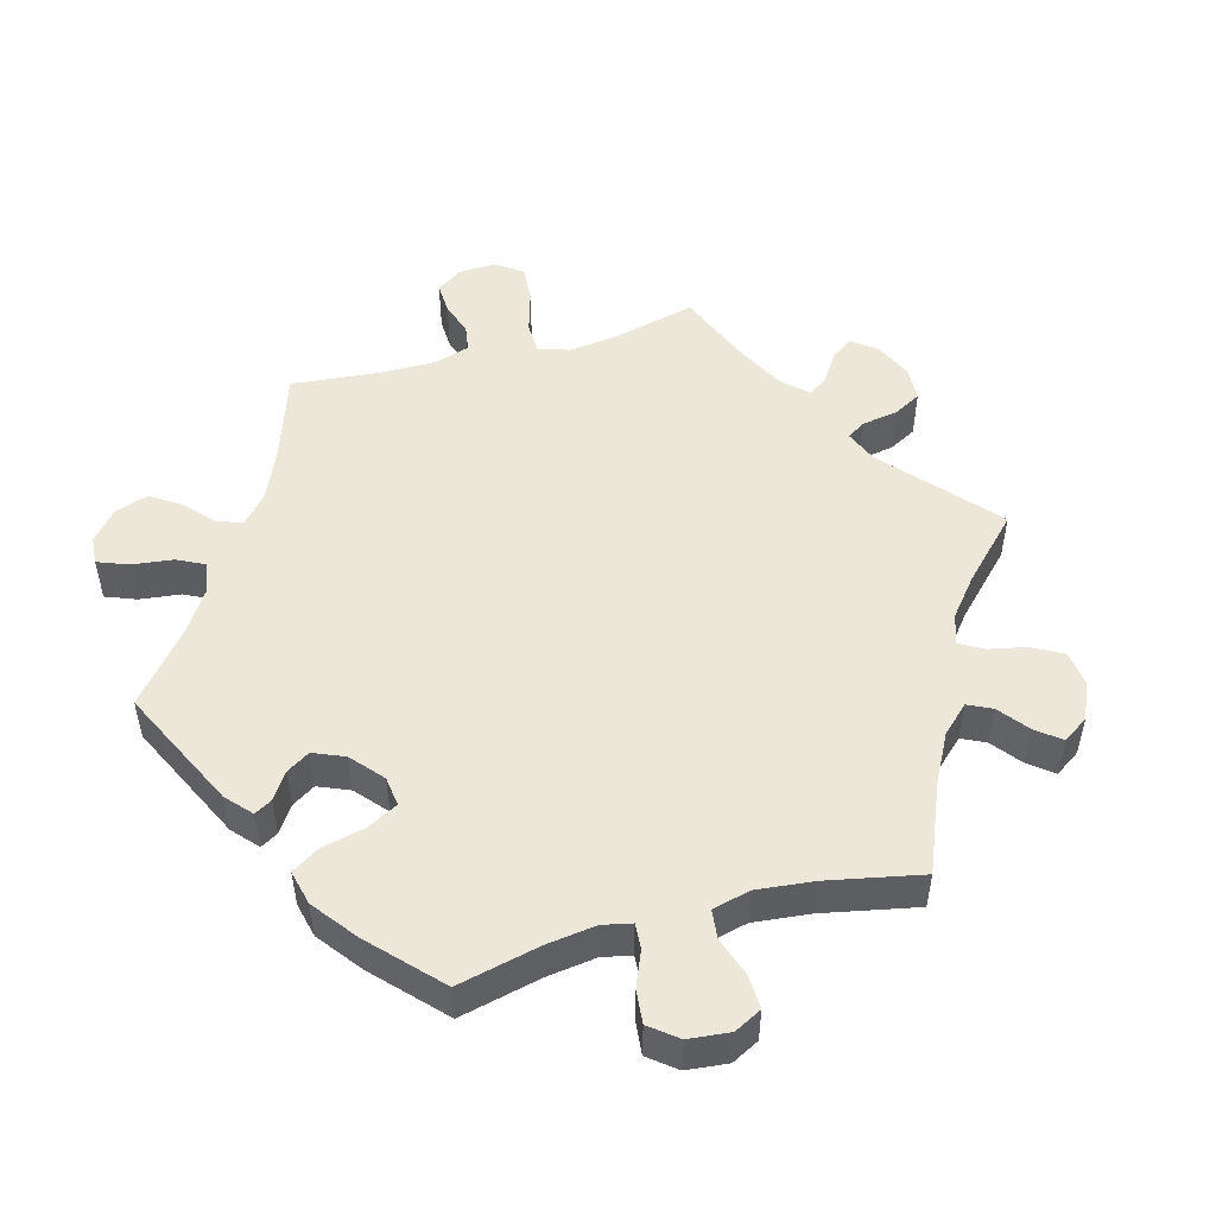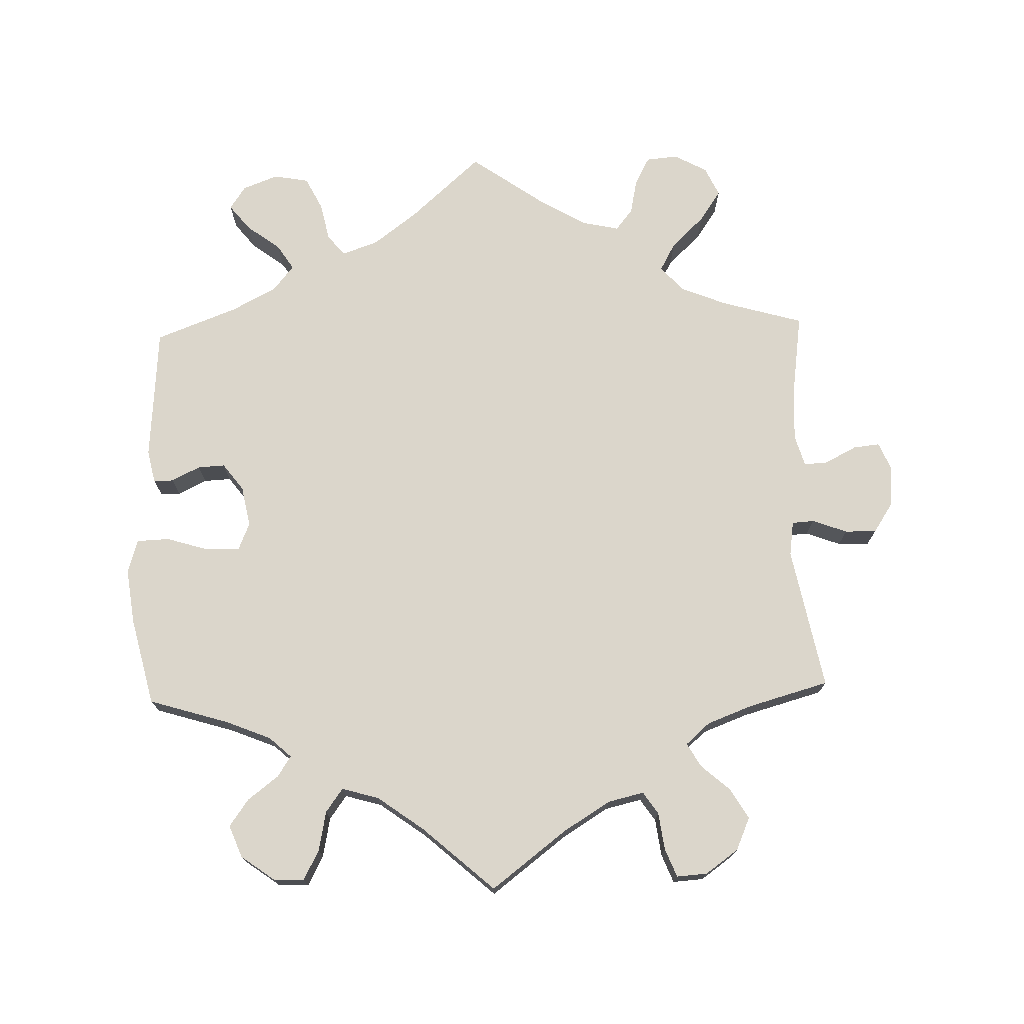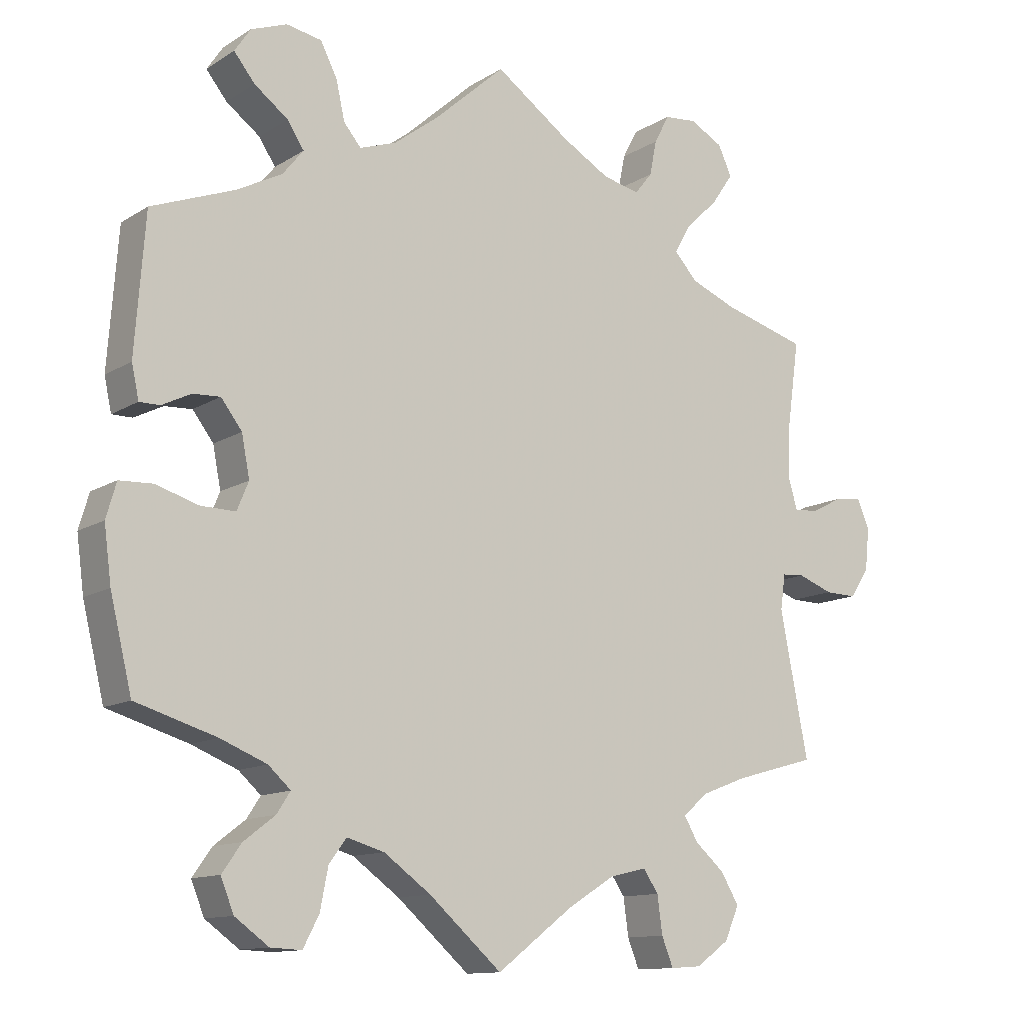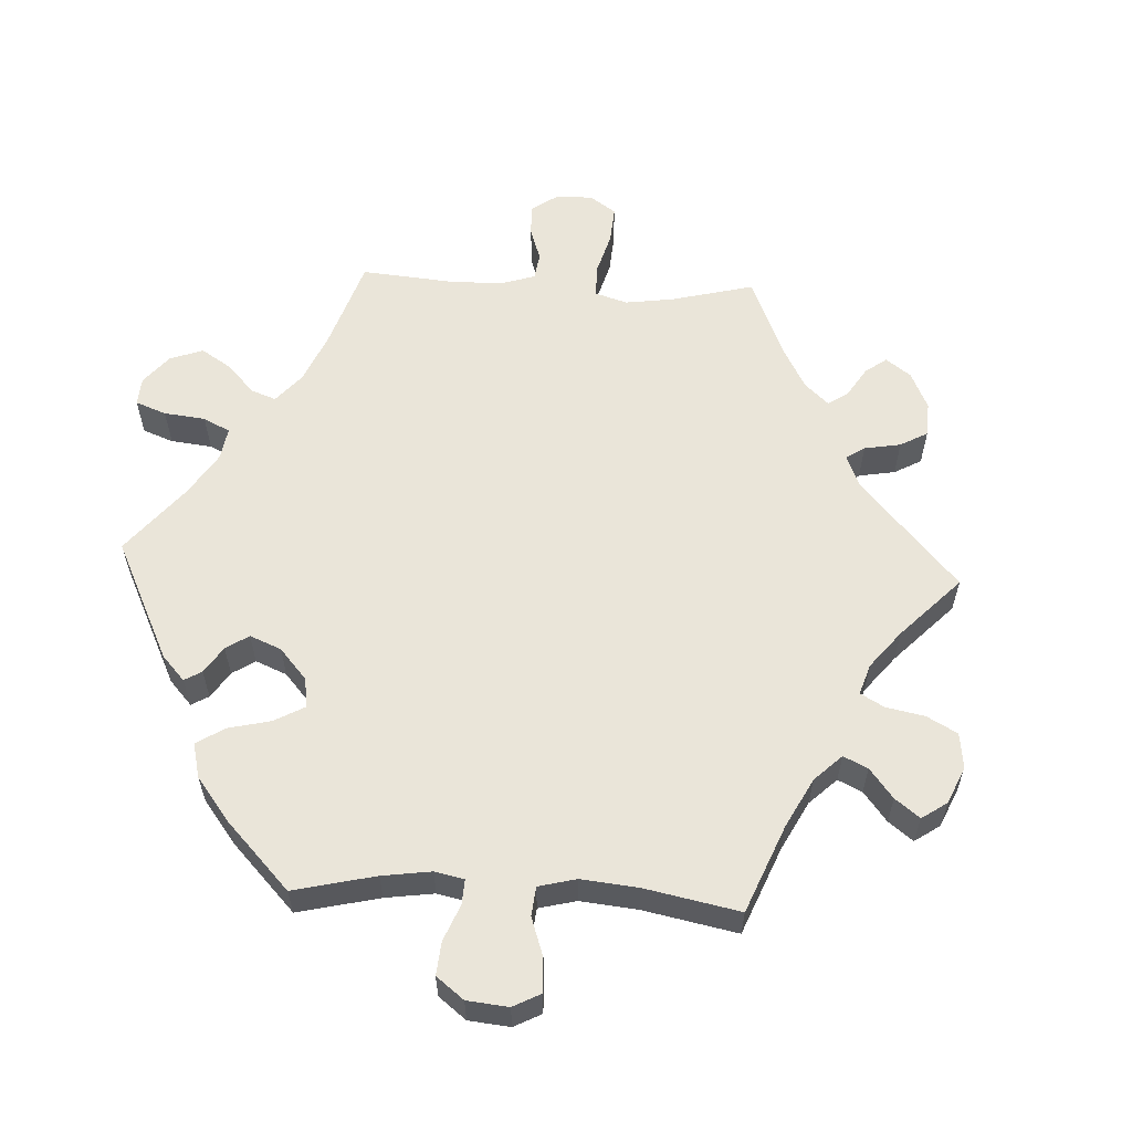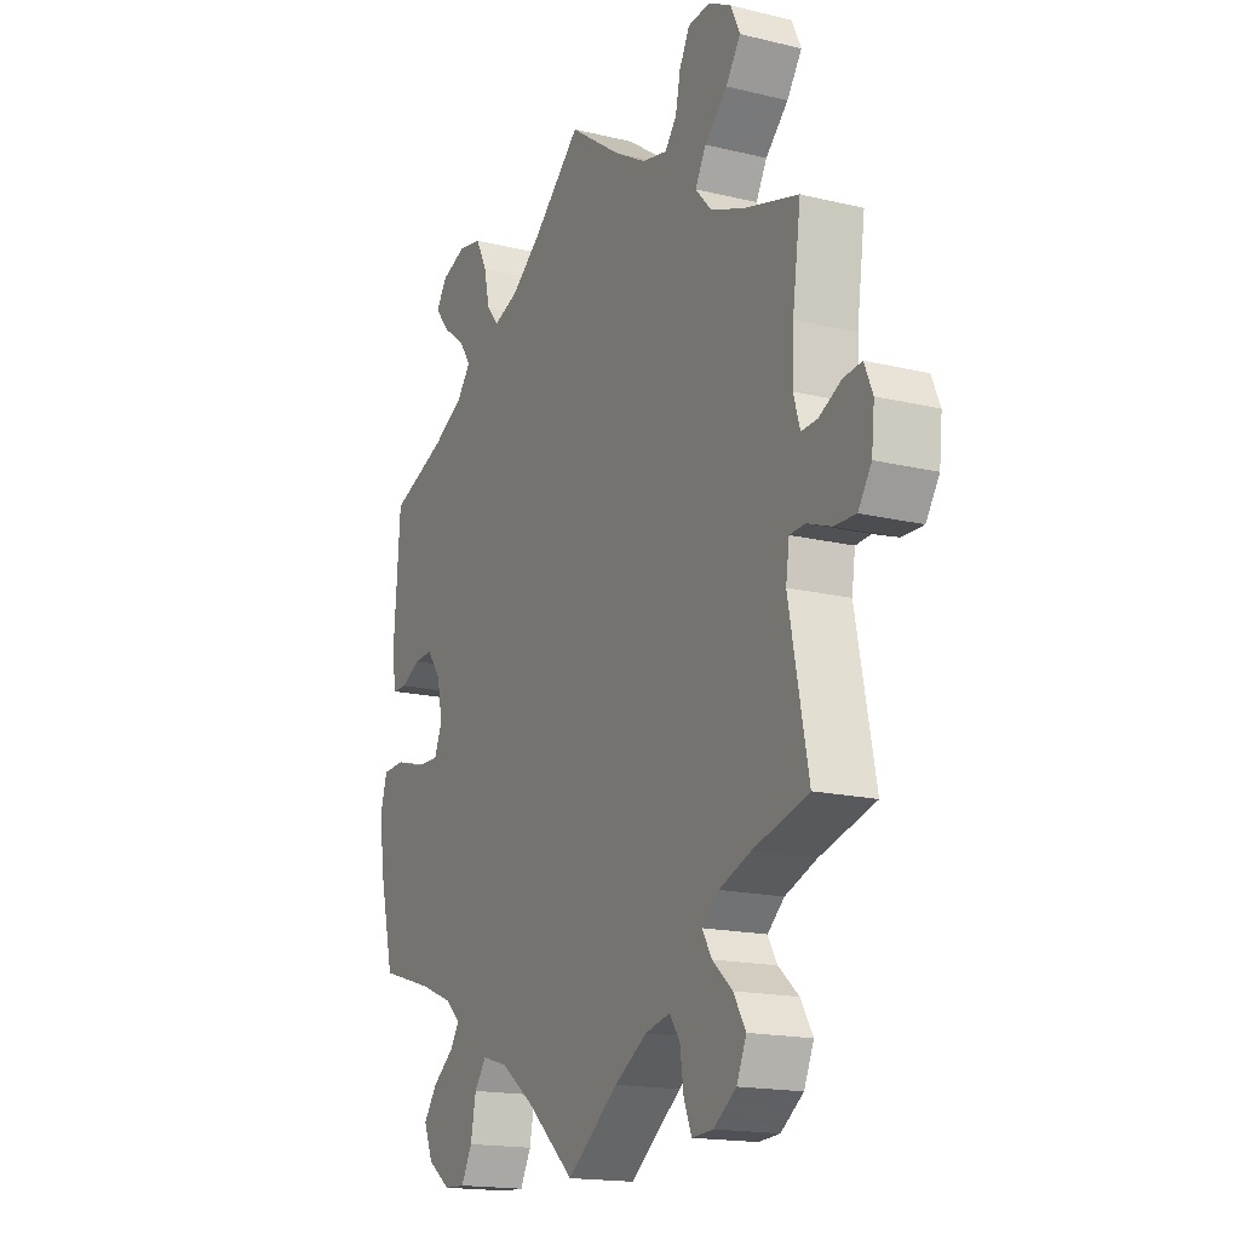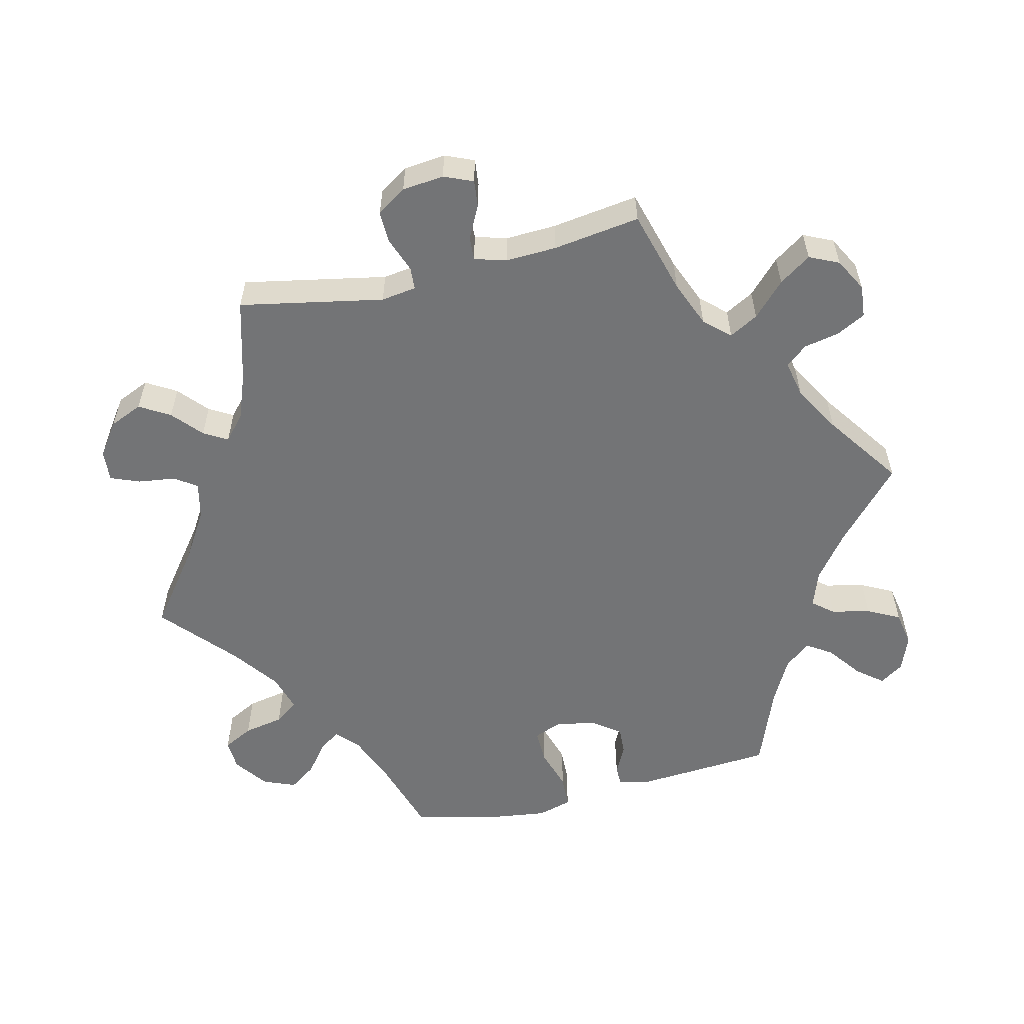
<metadata>
{"format":"obj","ext":"obj","renderer":"f3d","projection":"perspective","resolution":1024,"background":"white","views":[{"elev":50.1,"azim":134.7,"up":"+Y"},{"elev":73.5,"azim":178.4,"up":"+Y"},{"elev":-12.2,"azim":144.8,"up":"+Z"},{"elev":58.4,"azim":152.9,"up":"+Y"},{"elev":-16.9,"azim":-116.0,"up":"+Z"},{"elev":-56.2,"azim":-76.5,"up":"+Y"}]}
</metadata>
<code>
v 0.514 0.07 0.1
v 0.504 0.07 0.054
v 0.476 0.07 0.054
v 0.436 0.07 0.074
v 0.398 0.07 0.076
v 0.369 0.07 0.038
v 0.358 0.07 -0.019
v 0.374 0.07 -0.058
v 0.422 0.07 -0.057
v 0.481 0.07 -0.039
v 0.527 0.07 -0.041
v 0.541 0.07 -0.089
v 0.531 0.07 -0.165
v 0.501 0.07 -0.289
v 0.389 0.07 -0.323
v 0.325 0.07 -0.349
v 0.294 0.07 -0.377
v 0.313 0.07 -0.406
v 0.356 0.07 -0.439
v 0.383 0.07 -0.477
v 0.365 0.07 -0.522
v 0.318 0.07 -0.556
v 0.275 0.07 -0.558
v 0.253 0.07 -0.516
v 0.242 0.07 -0.46
v 0.218 0.07 -0.427
v 0.166 0.07 -0.442
v 0.101 0.07 -0.489
v 0 0.07 -0.578
v -0.105 0.07 -0.498
v -0.171 0.07 -0.457
v -0.222 0.07 -0.445
v -0.243 0.07 -0.476
v -0.25 0.07 -0.528
v -0.266 0.07 -0.568
v -0.309 0.07 -0.565
v -0.355 0.07 -0.532
v -0.375 0.07 -0.486
v -0.35 0.07 -0.444
v -0.309 0.07 -0.408
v -0.29 0.07 -0.375
v -0.324 0.07 -0.345
v -0.387 0.07 -0.321
v -0.501 0.07 -0.289
v -0.462 0.07 -0.089
v -0.469 0.07 -0.04
v -0.5 0.07 -0.038
v -0.549 0.07 -0.056
v -0.593 0.07 -0.057
v -0.62 0.07 -0.016
v -0.626 0.07 0.042
v -0.609 0.07 0.082
v -0.572 0.07 0.078
v -0.527 0.07 0.055
v -0.494 0.07 0.053
v -0.481 0.07 0.097
v -0.484 0.07 0.168
v -0.501 0.07 0.289
v -0.385 0.07 0.322
v -0.321 0.07 0.348
v -0.289 0.07 0.383
v -0.311 0.07 0.423
v -0.357 0.07 0.467
v -0.387 0.07 0.511
v -0.368 0.07 0.552
v -0.322 0.07 0.577
v -0.277 0.07 0.573
v -0.256 0.07 0.533
v -0.246 0.07 0.484
v -0.222 0.07 0.454
v -0.171 0.07 0.465
v -0.105 0.07 0.503
v 0 0.07 0.577
v 0.099 0.07 0.488
v 0.161 0.07 0.441
v 0.212 0.07 0.423
v 0.236 0.07 0.452
v 0.248 0.07 0.506
v 0.271 0.07 0.551
v 0.32 0.07 0.56
v 0.37 0.07 0.541
v 0.392 0.07 0.508
v 0.363 0.07 0.472
v 0.316 0.07 0.437
v 0.293 0.07 0.402
v 0.322 0.07 0.366
v 0.385 0.07 0.333
v 0.5 0.07 0.289
v 0.514 0 0.1
v 0.504 0 0.054
v 0.476 0 0.054
v 0.436 0 0.074
v 0.398 0 0.076
v 0.369 0 0.038
v 0.358 0 -0.019
v 0.374 0 -0.058
v 0.422 0 -0.057
v 0.481 0 -0.039
v 0.527 0 -0.041
v 0.541 0 -0.089
v 0.531 0 -0.165
v 0.501 0 -0.289
v 0.389 0 -0.323
v 0.325 0 -0.349
v 0.294 0 -0.377
v 0.313 0 -0.406
v 0.356 0 -0.439
v 0.383 0 -0.477
v 0.365 0 -0.522
v 0.318 0 -0.556
v 0.275 0 -0.558
v 0.253 0 -0.516
v 0.242 0 -0.46
v 0.218 0 -0.427
v 0.166 0 -0.442
v 0.101 0 -0.489
v 0 0 -0.578
v -0.105 0 -0.498
v -0.171 0 -0.457
v -0.222 0 -0.445
v -0.243 0 -0.476
v -0.25 0 -0.528
v -0.266 0 -0.568
v -0.309 0 -0.565
v -0.355 0 -0.532
v -0.375 0 -0.486
v -0.35 0 -0.444
v -0.309 0 -0.408
v -0.29 0 -0.375
v -0.324 0 -0.345
v -0.387 0 -0.321
v -0.501 0 -0.289
v -0.462 0 -0.089
v -0.469 0 -0.04
v -0.5 0 -0.038
v -0.549 0 -0.056
v -0.593 0 -0.057
v -0.62 0 -0.016
v -0.626 0 0.042
v -0.609 0 0.082
v -0.572 0 0.078
v -0.527 0 0.055
v -0.494 0 0.053
v -0.481 0 0.097
v -0.484 0 0.168
v -0.501 0 0.289
v -0.385 0 0.322
v -0.321 0 0.348
v -0.289 0 0.383
v -0.311 0 0.423
v -0.357 0 0.467
v -0.387 0 0.511
v -0.368 0 0.552
v -0.322 0 0.577
v -0.277 0 0.573
v -0.256 0 0.533
v -0.246 0 0.484
v -0.222 0 0.454
v -0.171 0 0.465
v -0.105 0 0.503
v 0 0 0.577
v 0.099 0 0.488
v 0.161 0 0.441
v 0.212 0 0.423
v 0.236 0 0.452
v 0.248 0 0.506
v 0.271 0 0.551
v 0.32 0 0.56
v 0.37 0 0.541
v 0.392 0 0.508
v 0.363 0 0.472
v 0.316 0 0.437
v 0.293 0 0.402
v 0.322 0 0.366
v 0.385 0 0.333
v 0.5 0 0.289
f 87 88 1 2
f 86 87 2 3
f 85 86 3 4
f 81 82 83 84
f 81 84 85
f 80 81 85
f 77 78 79 80
f 77 80 85
f 76 77 85 4
f 72 73 74
f 71 72 74 75
f 70 71 75 76
f 66 67 68 69
f 66 69 70
f 65 66 70
f 62 63 64 65
f 61 62 65 70
f 60 61 70 76
f 57 58 59
f 56 57 59 60
f 55 56 60 76
f 51 52 53 54
f 51 54 55
f 50 51 55
f 47 48 49 50
f 46 47 50 55
f 43 44 45
f 42 43 45 46
f 41 42 46 55
f 37 38 39 40
f 37 40 41
f 36 37 41
f 33 34 35 36
f 32 33 36 41
f 31 32 41 55
f 28 29 30
f 27 28 30 31
f 26 27 31 55
f 22 23 24 25
f 22 25 26
f 21 22 26
f 18 19 20 21
f 17 18 21 26
f 16 17 26 55
f 12 13 14 15
f 9 10 11 12
f 8 9 12 15
f 7 8 15 16
f 76 4 5
f 76 5 6
f 7 16 55 76
f 6 7 76
f 90 89 176 175
f 91 90 175 174
f 92 91 174 173
f 172 171 170 169
f 173 172 169
f 173 169 168
f 168 167 166 165
f 173 168 165
f 92 173 165 164
f 162 161 160
f 163 162 160 159
f 164 163 159 158
f 157 156 155 154
f 158 157 154
f 158 154 153
f 153 152 151 150
f 158 153 150 149
f 164 158 149 148
f 147 146 145
f 148 147 145 144
f 164 148 144 143
f 142 141 140 139
f 143 142 139
f 143 139 138
f 138 137 136 135
f 143 138 135 134
f 133 132 131
f 134 133 131 130
f 143 134 130 129
f 128 127 126 125
f 129 128 125
f 129 125 124
f 124 123 122 121
f 129 124 121 120
f 143 129 120 119
f 118 117 116
f 119 118 116 115
f 143 119 115 114
f 113 112 111 110
f 114 113 110
f 114 110 109
f 109 108 107 106
f 114 109 106 105
f 143 114 105 104
f 103 102 101 100
f 100 99 98 97
f 103 100 97 96
f 104 103 96 95
f 93 92 164
f 94 93 164
f 164 143 104 95
f 164 95 94
f 1 89 90 2
f 2 90 91 3
f 3 91 92 4
f 4 92 93 5
f 5 93 94 6
f 6 94 95 7
f 7 95 96 8
f 8 96 97 9
f 9 97 98 10
f 10 98 99 11
f 11 99 100 12
f 12 100 101 13
f 13 101 102 14
f 14 102 103 15
f 15 103 104 16
f 16 104 105 17
f 17 105 106 18
f 18 106 107 19
f 19 107 108 20
f 20 108 109 21
f 21 109 110 22
f 22 110 111 23
f 23 111 112 24
f 24 112 113 25
f 25 113 114 26
f 26 114 115 27
f 27 115 116 28
f 28 116 117 29
f 29 117 118 30
f 30 118 119 31
f 31 119 120 32
f 32 120 121 33
f 33 121 122 34
f 34 122 123 35
f 35 123 124 36
f 36 124 125 37
f 37 125 126 38
f 38 126 127 39
f 39 127 128 40
f 40 128 129 41
f 41 129 130 42
f 42 130 131 43
f 43 131 132 44
f 44 132 133 45
f 45 133 134 46
f 46 134 135 47
f 47 135 136 48
f 48 136 137 49
f 49 137 138 50
f 50 138 139 51
f 51 139 140 52
f 52 140 141 53
f 53 141 142 54
f 54 142 143 55
f 55 143 144 56
f 56 144 145 57
f 57 145 146 58
f 58 146 147 59
f 59 147 148 60
f 60 148 149 61
f 61 149 150 62
f 62 150 151 63
f 63 151 152 64
f 64 152 153 65
f 65 153 154 66
f 66 154 155 67
f 67 155 156 68
f 68 156 157 69
f 69 157 158 70
f 70 158 159 71
f 71 159 160 72
f 72 160 161 73
f 73 161 162 74
f 74 162 163 75
f 75 163 164 76
f 76 164 165 77
f 77 165 166 78
f 78 166 167 79
f 79 167 168 80
f 80 168 169 81
f 81 169 170 82
f 82 170 171 83
f 83 171 172 84
f 84 172 173 85
f 85 173 174 86
f 86 174 175 87
f 87 175 176 88
f 88 176 89 1

</code>
